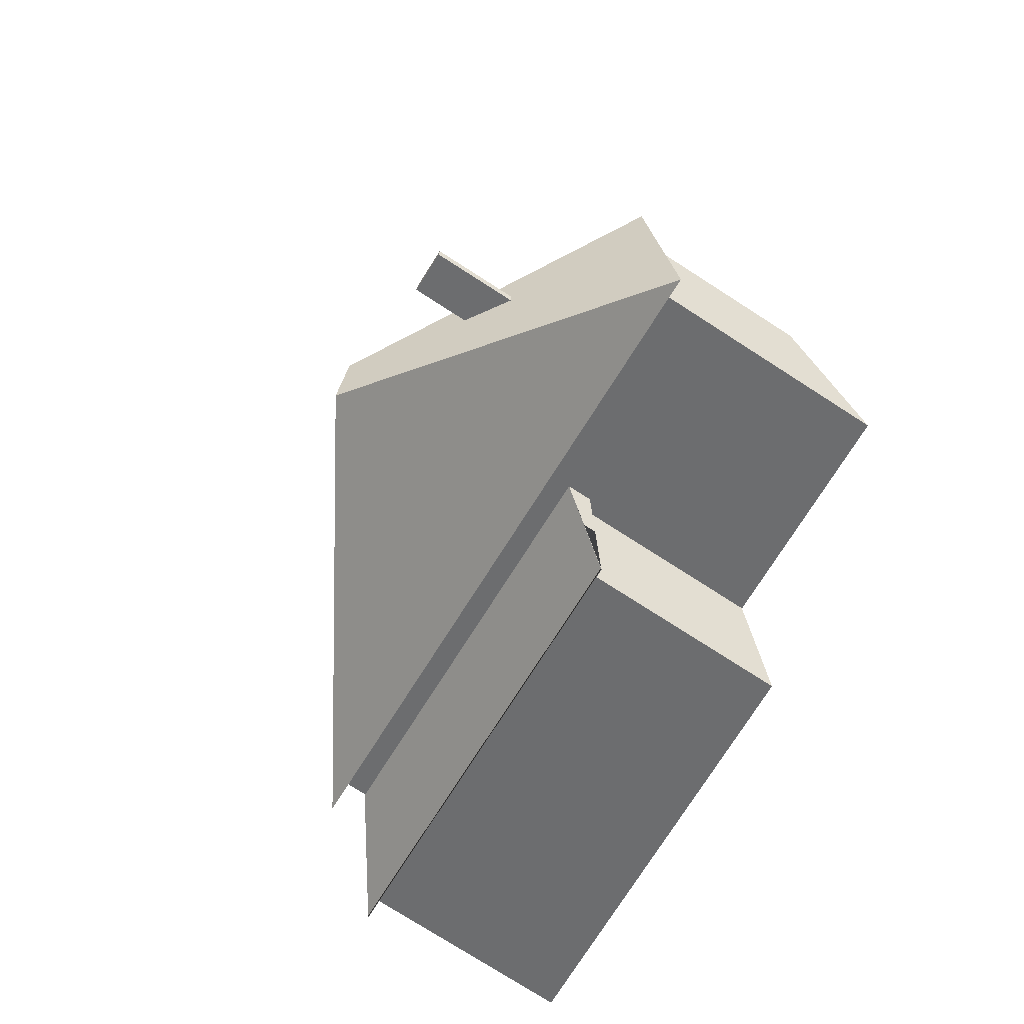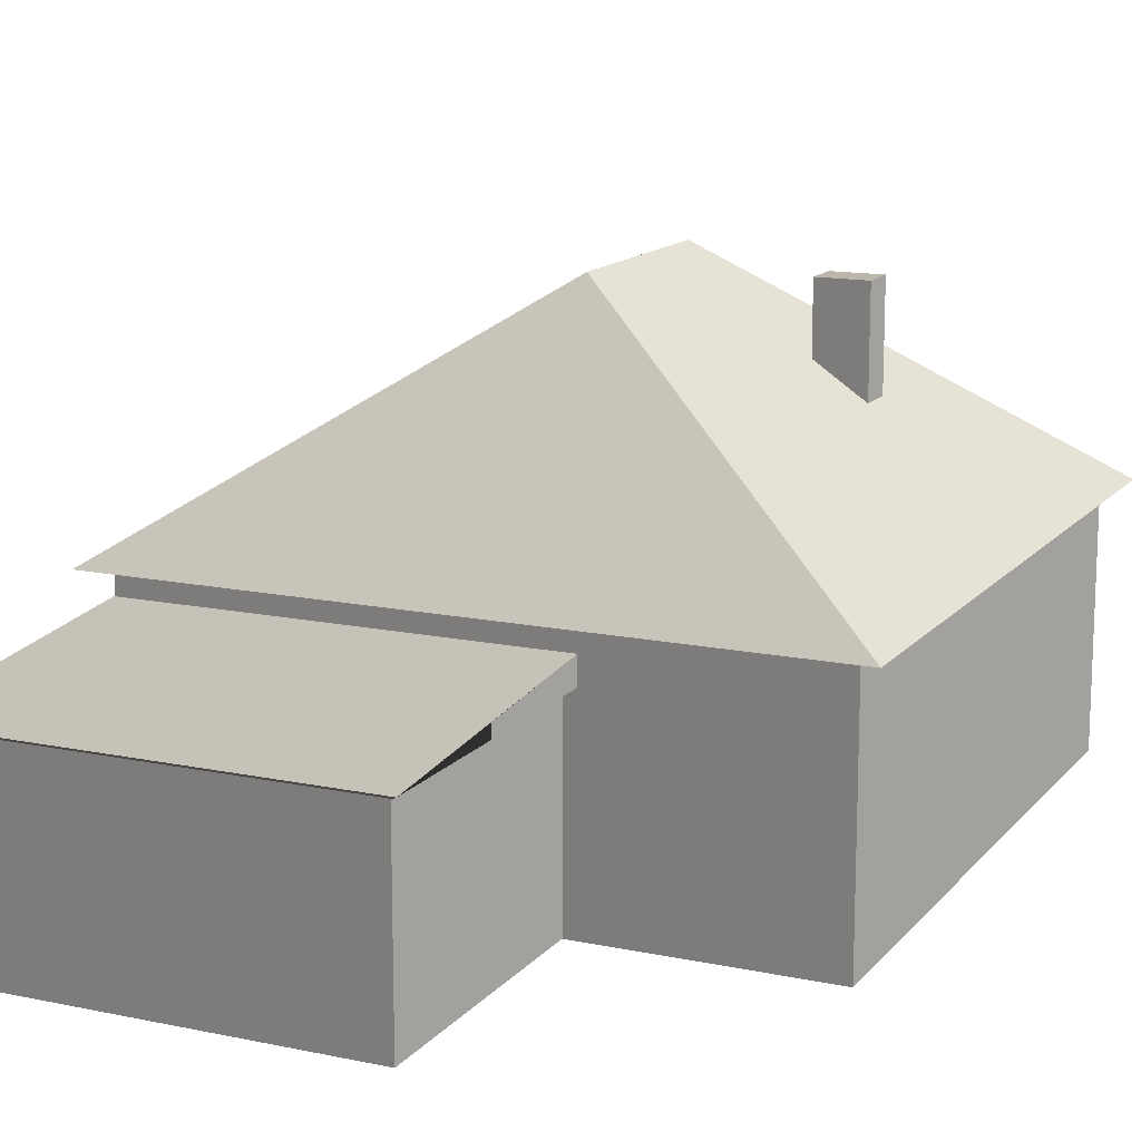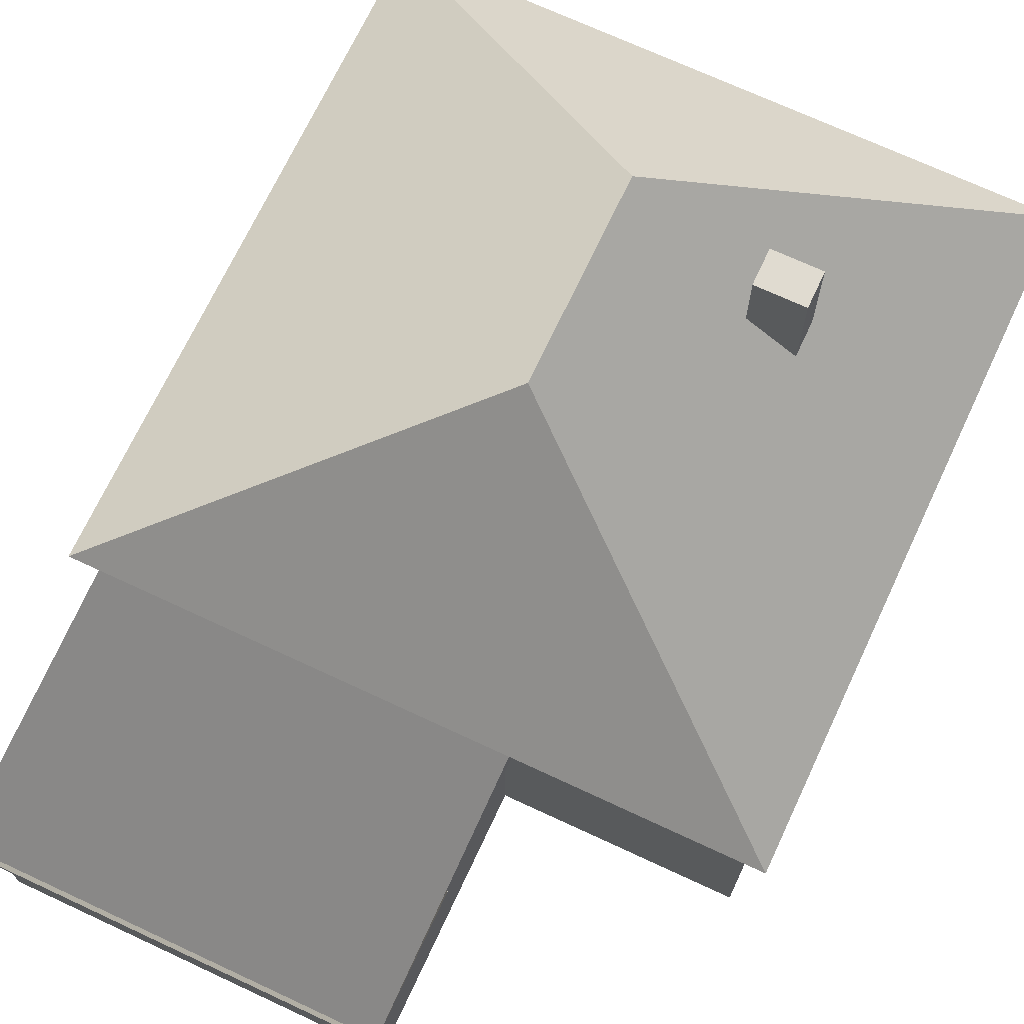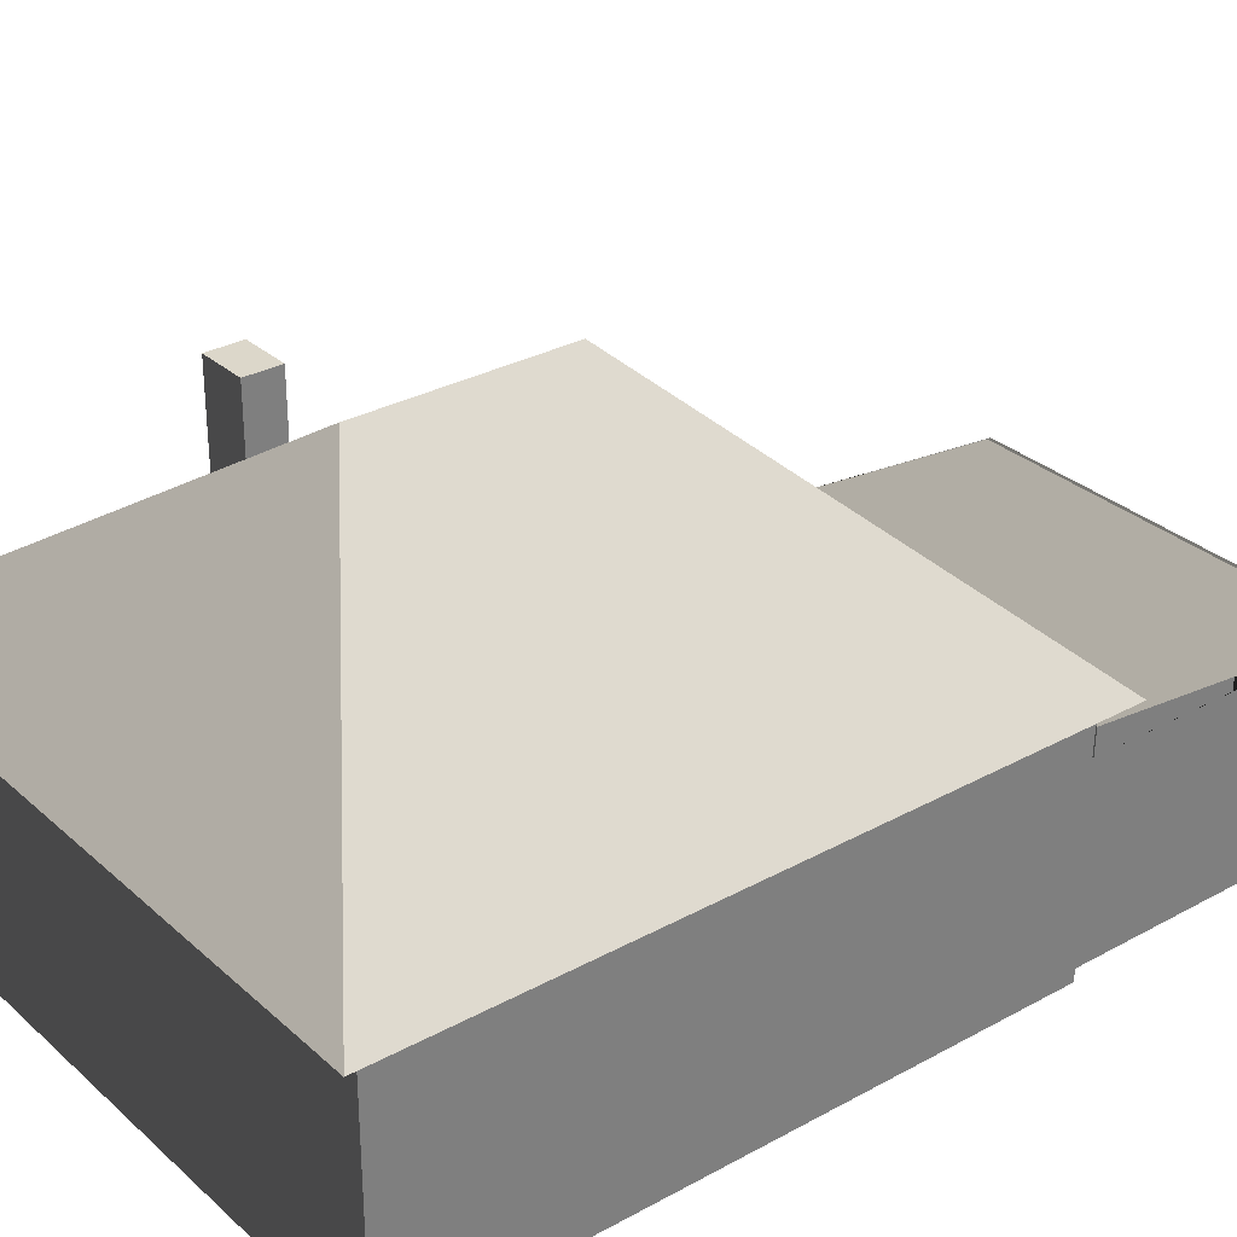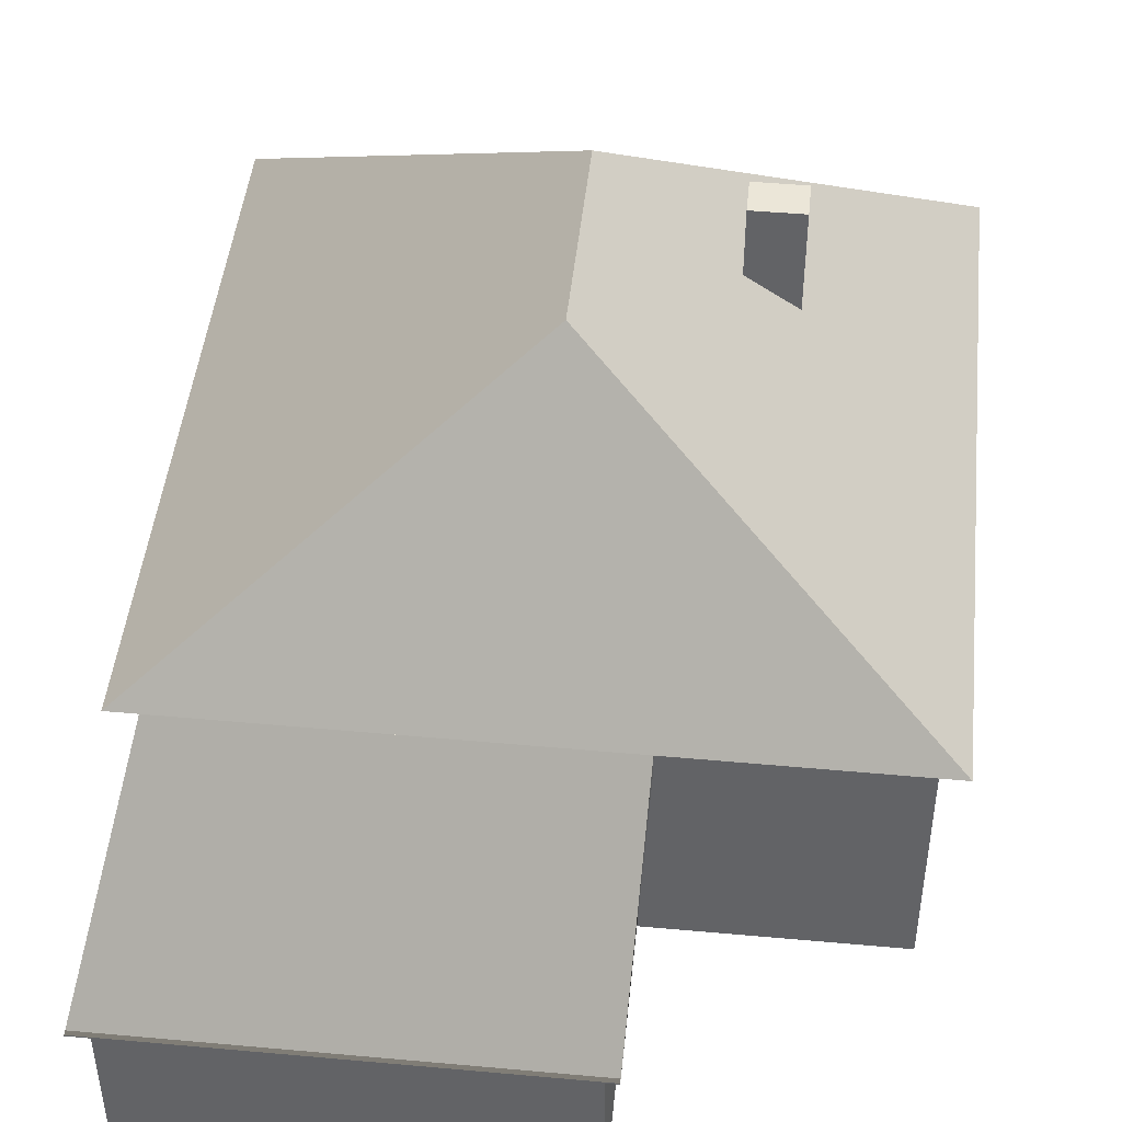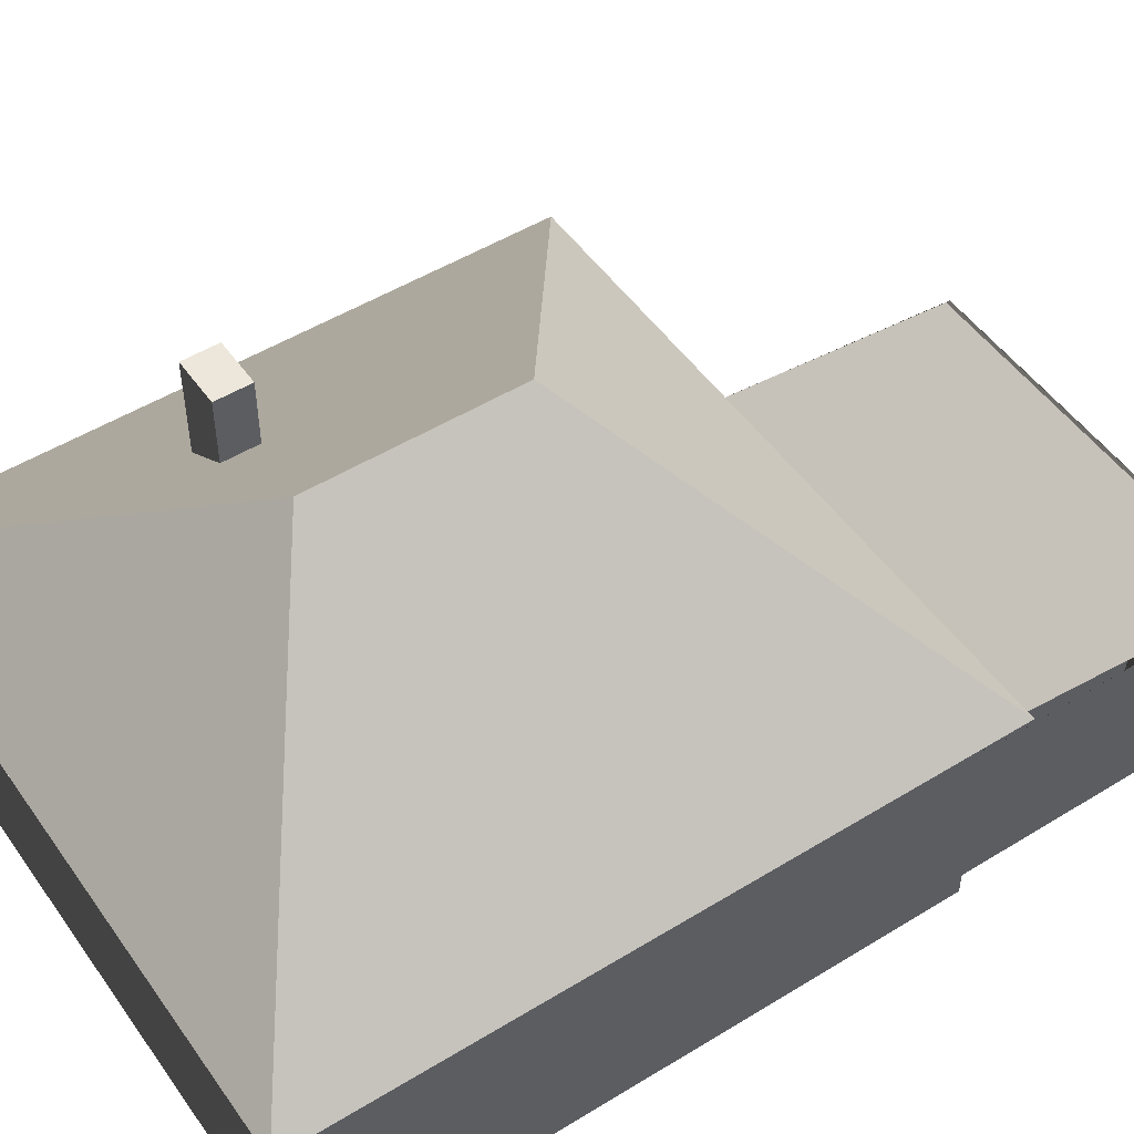
<metadata>
{"format":"obj","ext":"obj","renderer":"f3d","projection":"perspective","resolution":1024,"background":"white","views":[{"elev":-76.9,"azim":-122.6,"up":"+Z"},{"elev":14.0,"azim":-155.1,"up":"+Y"},{"elev":70.1,"azim":-155.0,"up":"+Y"},{"elev":30.5,"azim":51.6,"up":"+Y"},{"elev":46.4,"azim":-174.1,"up":"+Y"},{"elev":50.3,"azim":56.0,"up":"+Y"}]}
</metadata>
<code>
v -5.312 3.962 -3.312
v -5.329 3.962 7.481
v 5.312 3.962 7.5
v 5.329 3.962 -3.294
v -5.312 3.962 -3.312
v -0.01263 7.529 0.4609
v -0.01789 7.529 3.748
v -5.329 3.962 7.481
v -5.329 3.962 7.481
v -0.01789 7.529 3.748
v 5.312 3.962 7.5
v 5.312 3.962 7.5
v -0.01789 7.529 3.748
v -0.01263 7.529 0.4609
v 5.329 3.962 -3.294
v 5.329 3.962 -3.294
v -0.01263 7.529 0.4609
v -5.312 3.962 -3.312
v -1.449 3.164 -2.912
v 4.965 3.164 -2.912
v 4.965 3.159 -7.491
v -1.449 3.159 -7.491
v -1.449 3.575 -2.923
v -1.449 3.152 -7.5
v 4.965 3.152 -7.5
v 4.965 3.575 -2.923
v -1.449 3.164 -2.912
v -1.449 3.575 -2.923
v 4.965 3.575 -2.923
v 4.965 3.164 -2.912
v 4.965 3.164 -2.912
v 4.965 3.575 -2.923
v 4.965 3.152 -7.5
v 4.965 3.159 -7.491
v 4.965 3.159 -7.491
v 4.965 3.152 -7.5
v -1.449 3.152 -7.5
v -1.449 3.159 -7.491
v -1.449 3.159 -7.491
v -1.449 3.152 -7.5
v -1.449 3.575 -2.923
v -1.449 3.164 -2.912
v -4.944 0 7.119
v 4.945 0 7.119
v 4.945 0 -2.931
v -4.944 0 -2.931
v -4.944 4.048 7.119
v -4.944 4.048 -2.931
v 4.945 4.048 -2.931
v 4.945 4.048 7.119
v -4.944 0 7.119
v -4.944 4.048 7.119
v 4.945 4.048 7.119
v 4.945 0 7.119
v 4.945 0 7.119
v 4.945 4.048 7.119
v 4.945 4.048 -2.931
v 4.945 0 -2.931
v 4.945 0 -2.931
v 4.945 4.048 -2.931
v -4.944 4.048 -2.931
v -4.944 0 -2.931
v -4.944 0 -2.931
v -4.944 4.048 -2.931
v -4.944 4.048 7.119
v -4.944 0 7.119
v -2.063 5.506 3.683
v -2.063 5.506 3.101
v -2.859 5.506 3.101
v -2.859 5.506 3.683
v -2.063 7.238 3.683
v -2.859 7.238 3.683
v -2.859 7.238 3.101
v -2.063 7.238 3.101
v -2.063 5.506 3.683
v -2.063 7.238 3.683
v -2.063 7.238 3.101
v -2.063 5.506 3.101
v -2.063 5.506 3.101
v -2.063 7.238 3.101
v -2.859 7.238 3.101
v -2.859 5.506 3.101
v -2.859 5.506 3.101
v -2.859 7.238 3.101
v -2.859 7.238 3.683
v -2.859 5.506 3.683
v -2.859 5.506 3.683
v -2.859 7.238 3.683
v -2.063 7.238 3.683
v -2.063 5.506 3.683
v -1.253 0.003269 -2.885
v 4.769 0.003269 -2.885
v 4.769 0.003269 -7.194
v -1.253 0.003269 -7.194
v -1.253 3.145 -2.885
v -1.253 3.145 -7.194
v 4.769 3.145 -7.194
v 4.769 3.145 -2.885
v -1.253 0.003269 -2.885
v -1.253 3.145 -2.885
v 4.769 3.145 -2.885
v 4.769 0.003269 -2.885
v 4.769 0.003269 -2.885
v 4.769 3.145 -2.885
v 4.769 3.145 -7.194
v 4.769 0.003269 -7.194
v 4.769 0.003269 -7.194
v 4.769 3.145 -7.194
v -1.253 3.145 -7.194
v -1.253 0.003269 -7.194
v -1.253 0.003269 -7.194
v -1.253 3.145 -7.194
v -1.253 3.145 -2.885
v -1.253 0.003269 -2.885
g Build_03_(1)_20145_86
f 1 3 2
f 1 4 3
f 5 7 6
f 5 8 7
f 9 11 10
f 12 14 13
f 12 15 14
f 16 18 17
f 19 21 20
f 19 22 21
f 23 25 24
f 23 26 25
f 27 29 28
f 27 30 29
f 31 33 32
f 31 34 33
f 35 37 36
f 35 38 37
f 39 41 40
f 39 42 41
f 43 45 44
f 43 46 45
f 47 49 48
f 47 50 49
f 51 53 52
f 51 54 53
f 55 57 56
f 55 58 57
f 59 61 60
f 59 62 61
f 63 65 64
f 63 66 65
f 67 69 68
f 67 70 69
f 71 73 72
f 71 74 73
f 75 77 76
f 75 78 77
f 79 81 80
f 79 82 81
f 83 85 84
f 83 86 85
f 87 89 88
f 87 90 89
f 91 93 92
f 91 94 93
f 95 97 96
f 95 98 97
f 99 101 100
f 99 102 101
f 103 105 104
f 103 106 105
f 107 109 108
f 107 110 109
f 111 113 112
f 111 114 113

</code>
